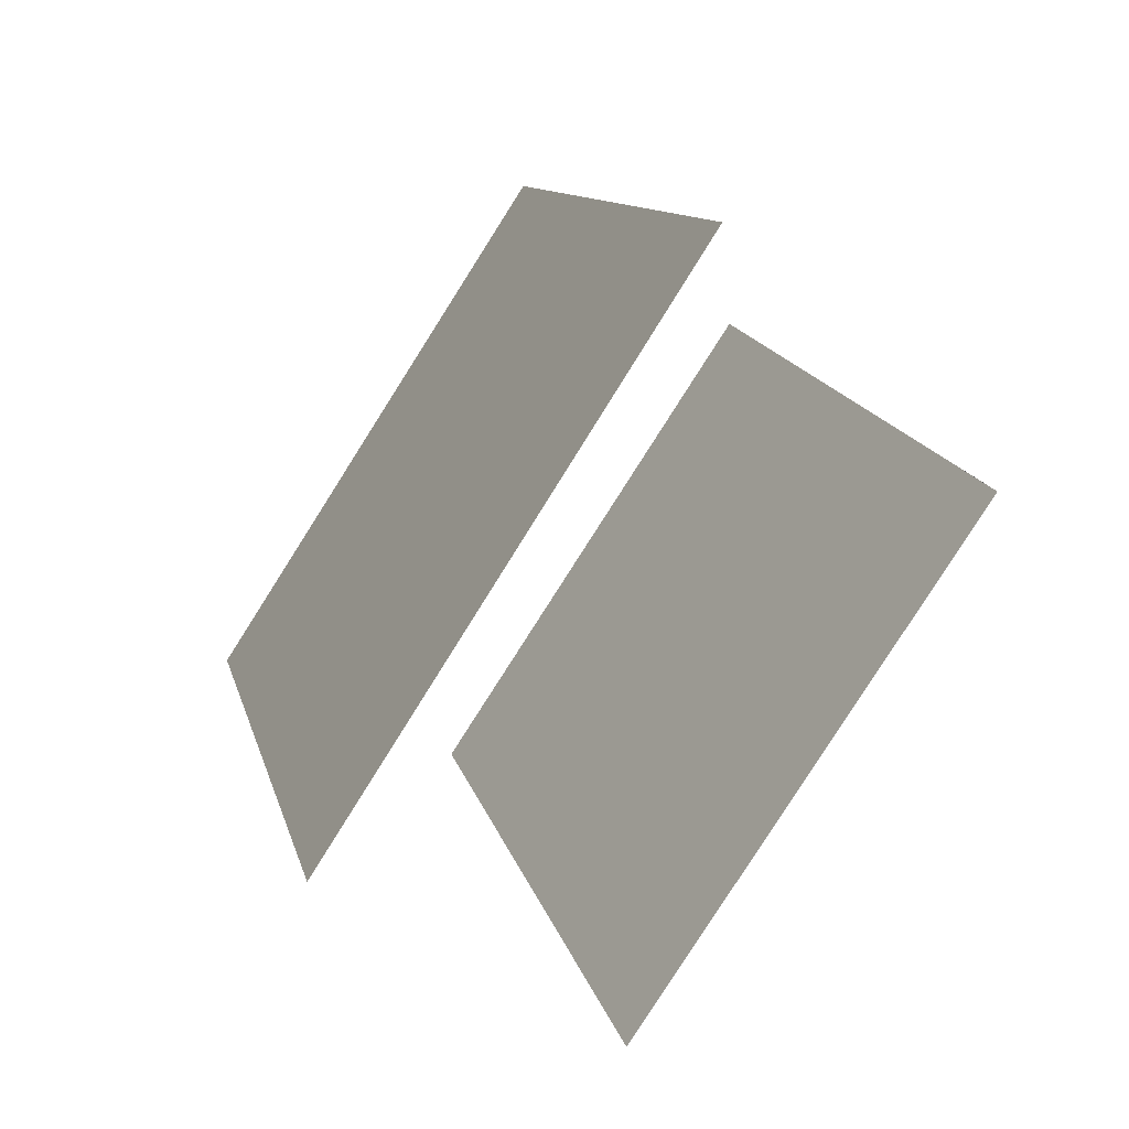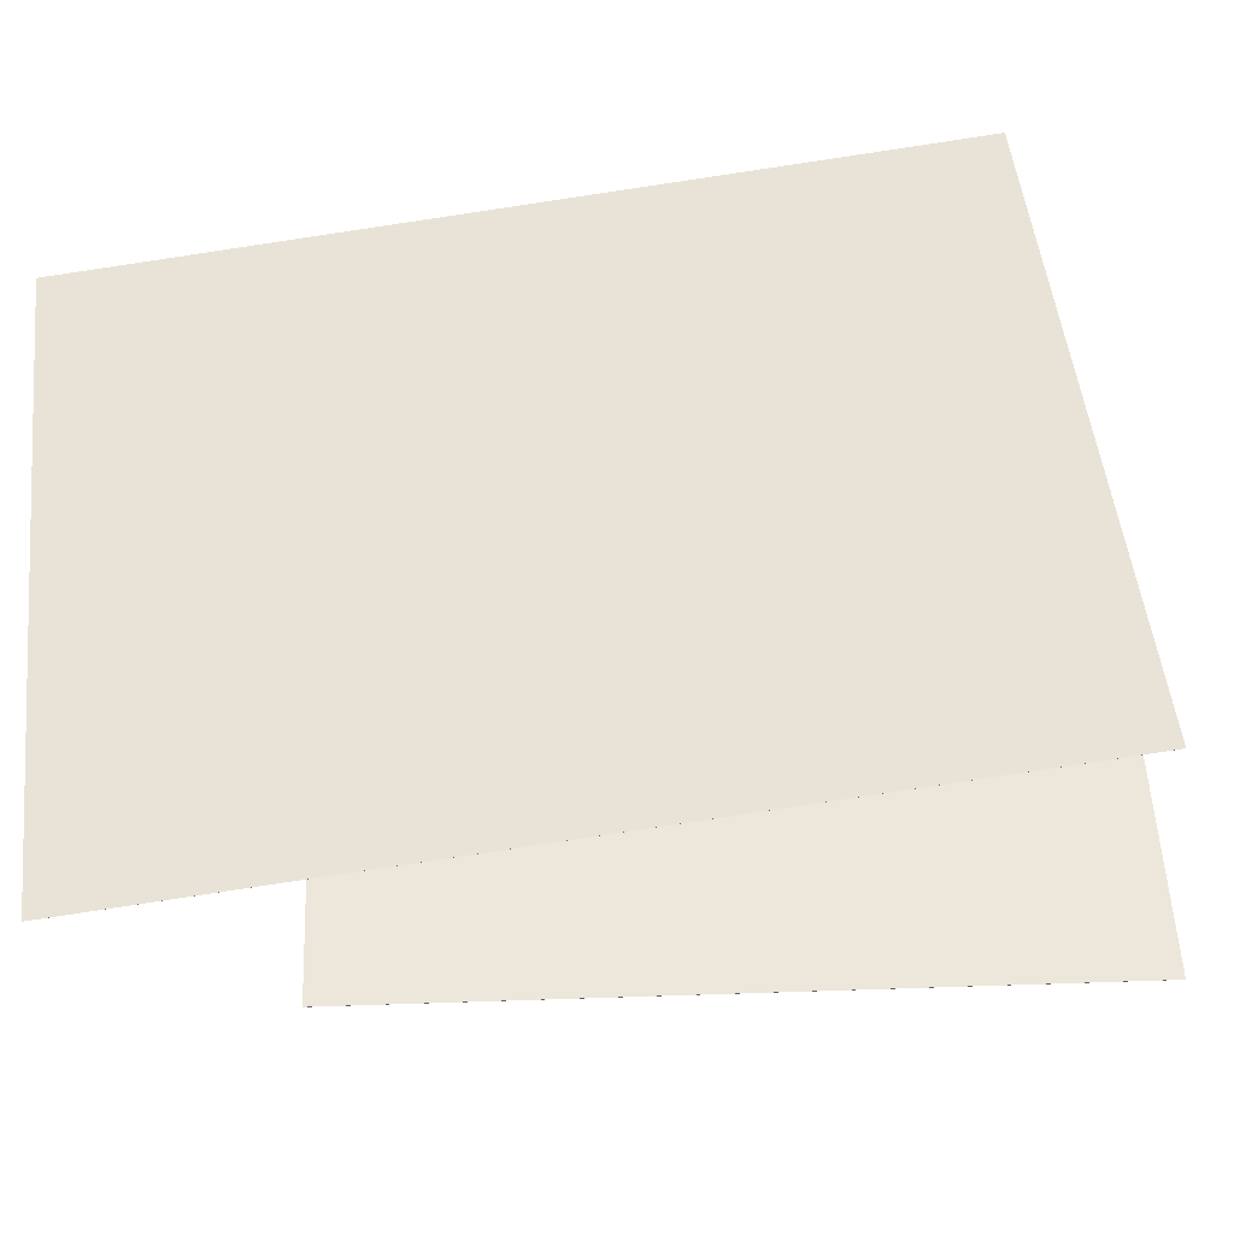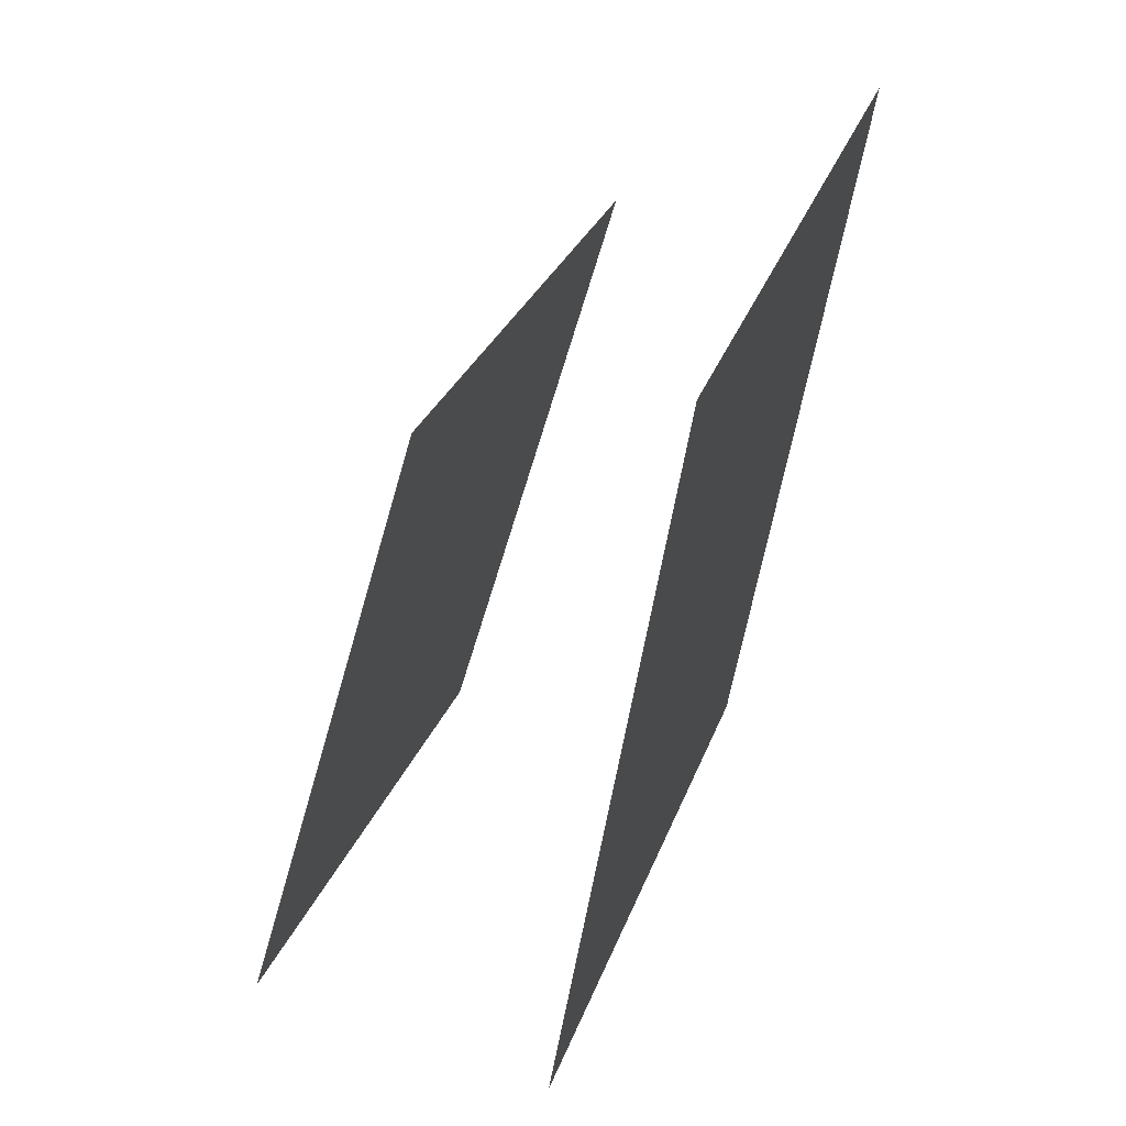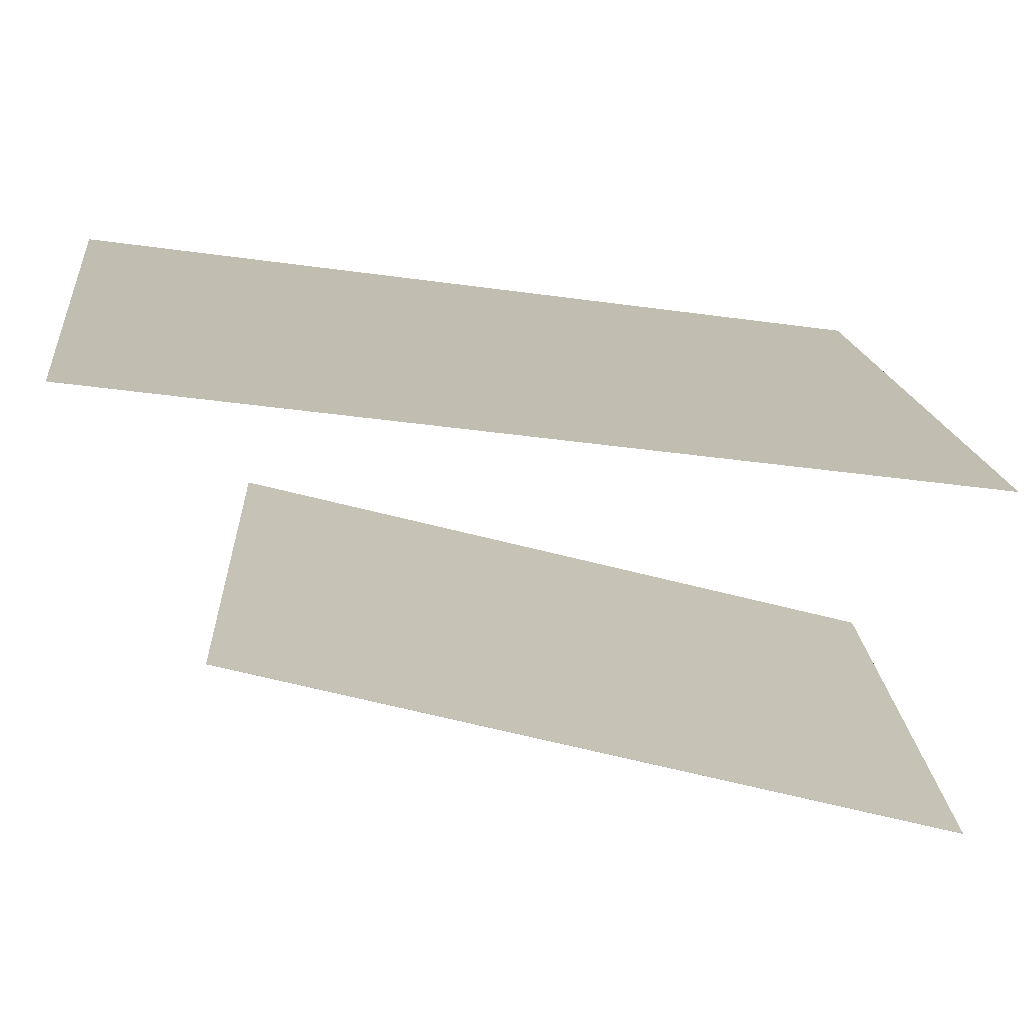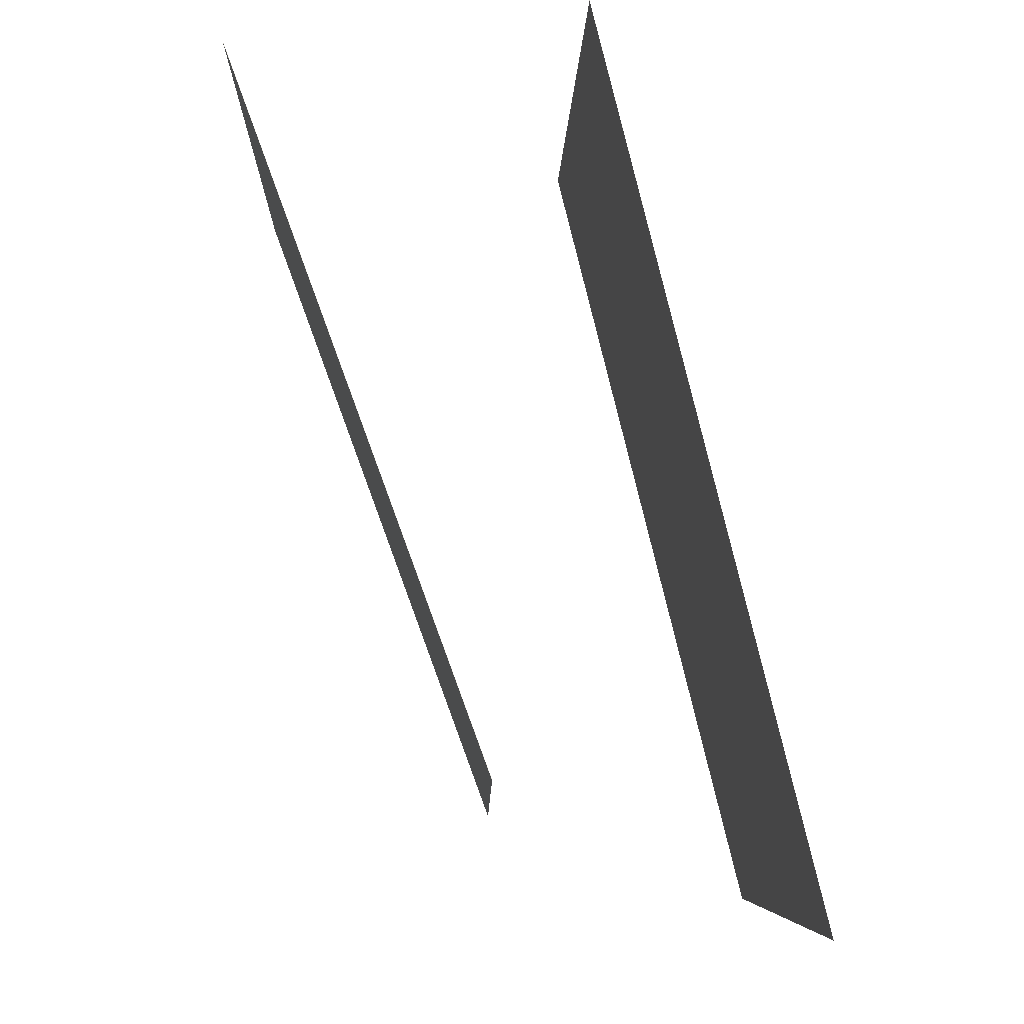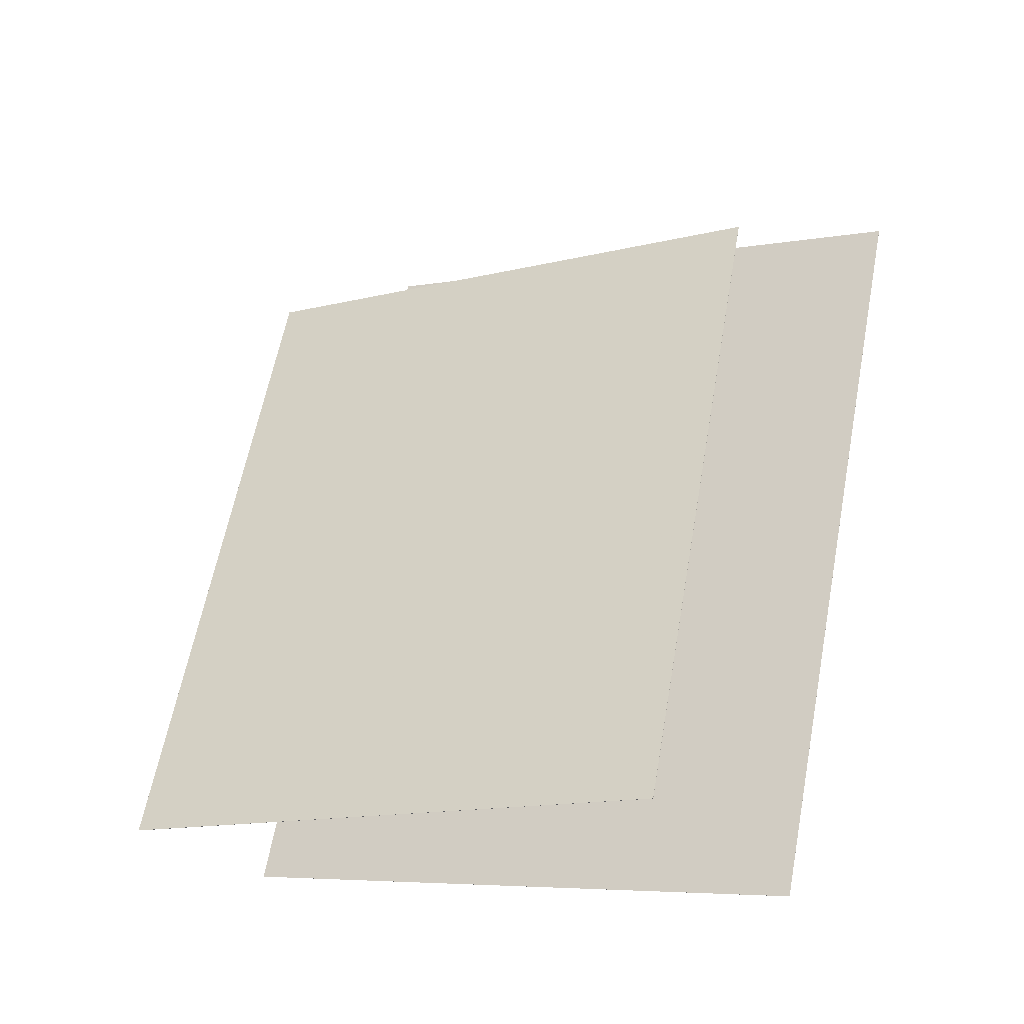
<metadata>
{"format":"obj","ext":"obj","renderer":"f3d","projection":"perspective","resolution":1024,"background":"white","views":[{"elev":-79.5,"azim":-33.4,"up":"+Y"},{"elev":-39.3,"azim":-73.4,"up":"+Z"},{"elev":27.5,"azim":-162.0,"up":"+Y"},{"elev":-74.3,"azim":-87.3,"up":"+Z"},{"elev":77.9,"azim":176.8,"up":"+Z"},{"elev":-19.1,"azim":117.2,"up":"+Y"}]}
</metadata>
<code>
v -0.102 -0.4462 -0.3154
v -0.1146 -0.3641 0.431
v -0.102 -0.4462 -0.3154
v -0.1147 -0.3641 0.431
v -0.2798 0.4733 -0.4196
v -0.2925 0.5555 0.3268
v -0.2798 0.4733 -0.4196
v -0.2925 0.5554 0.3268
f 1.0 7.0 5.0
f 1.0 3.0 7.0
f 1.0 4.0 3.0
f 1.0 2.0 4.0
f 3.0 8.0 7.0
f 3.0 4.0 8.0
f 5.0 7.0 8.0
f 5.0 8.0 6.0
f 1.0 5.0 6.0
f 1.0 6.0 2.0
f 2.0 6.0 8.0
f 2.0 8.0 4.0
v 0.2625 -0.3951 -0.302
v 0.2536 -0.3696 0.3635
v 0.03165 0.3602 -0.3341
v 0.0227 0.3857 0.3314
v 0.2628 -0.395 -0.302
v 0.2538 -0.3695 0.3635
v 0.03189 0.3603 -0.3341
v 0.02293 0.3858 0.3314
f 9.0 15.0 13.0
f 9.0 11.0 15.0
f 9.0 12.0 11.0
f 9.0 10.0 12.0
f 11.0 16.0 15.0
f 11.0 12.0 16.0
f 13.0 15.0 16.0
f 13.0 16.0 14.0
f 9.0 13.0 14.0
f 9.0 14.0 10.0
f 10.0 14.0 16.0
f 10.0 16.0 12.0

</code>
